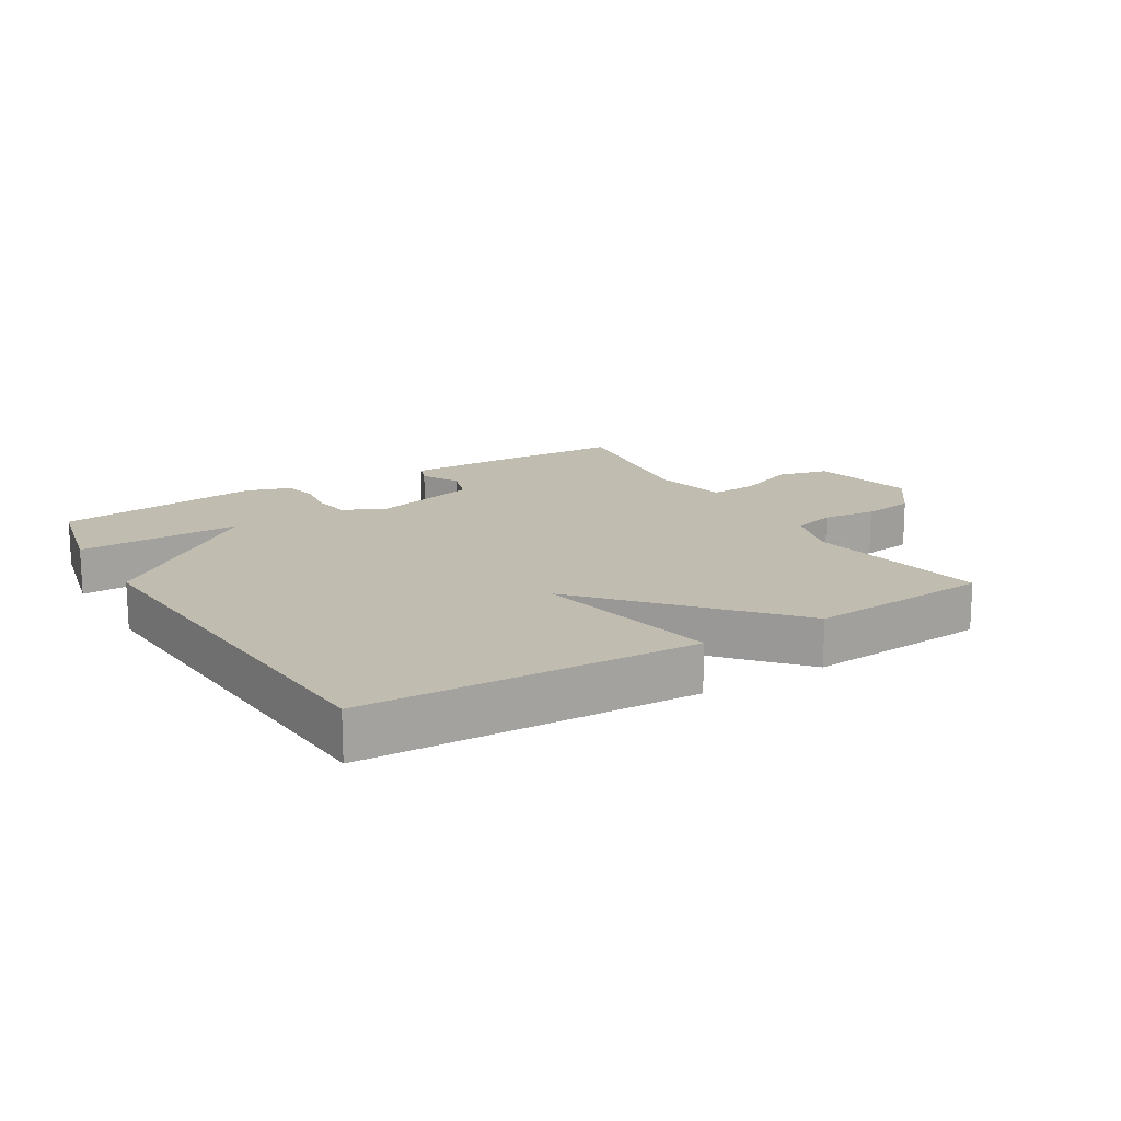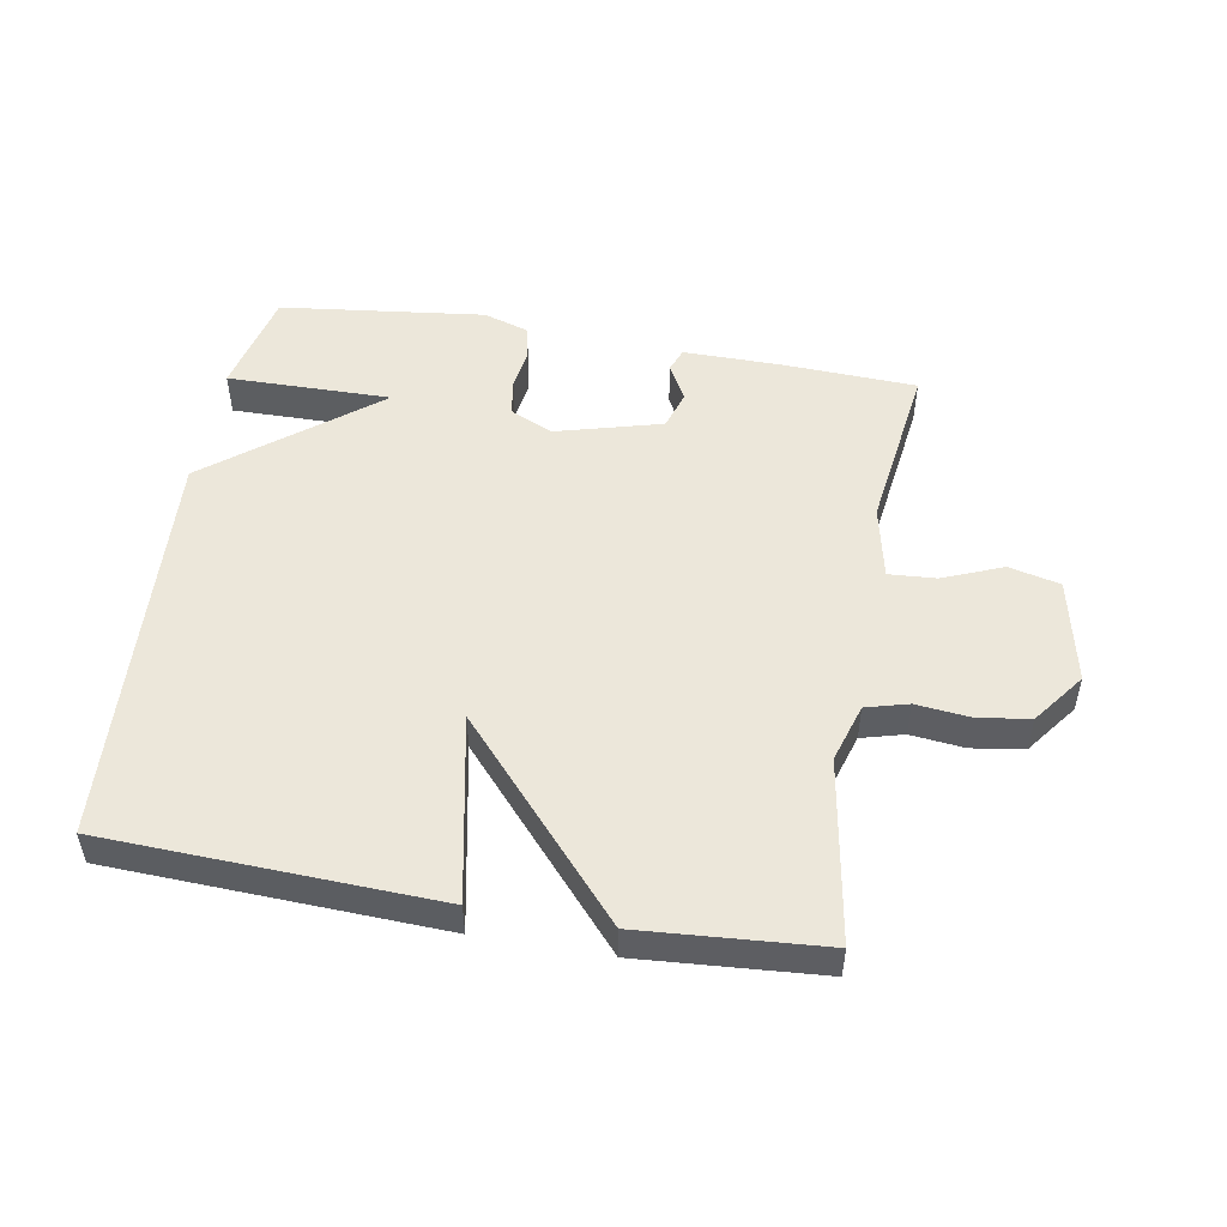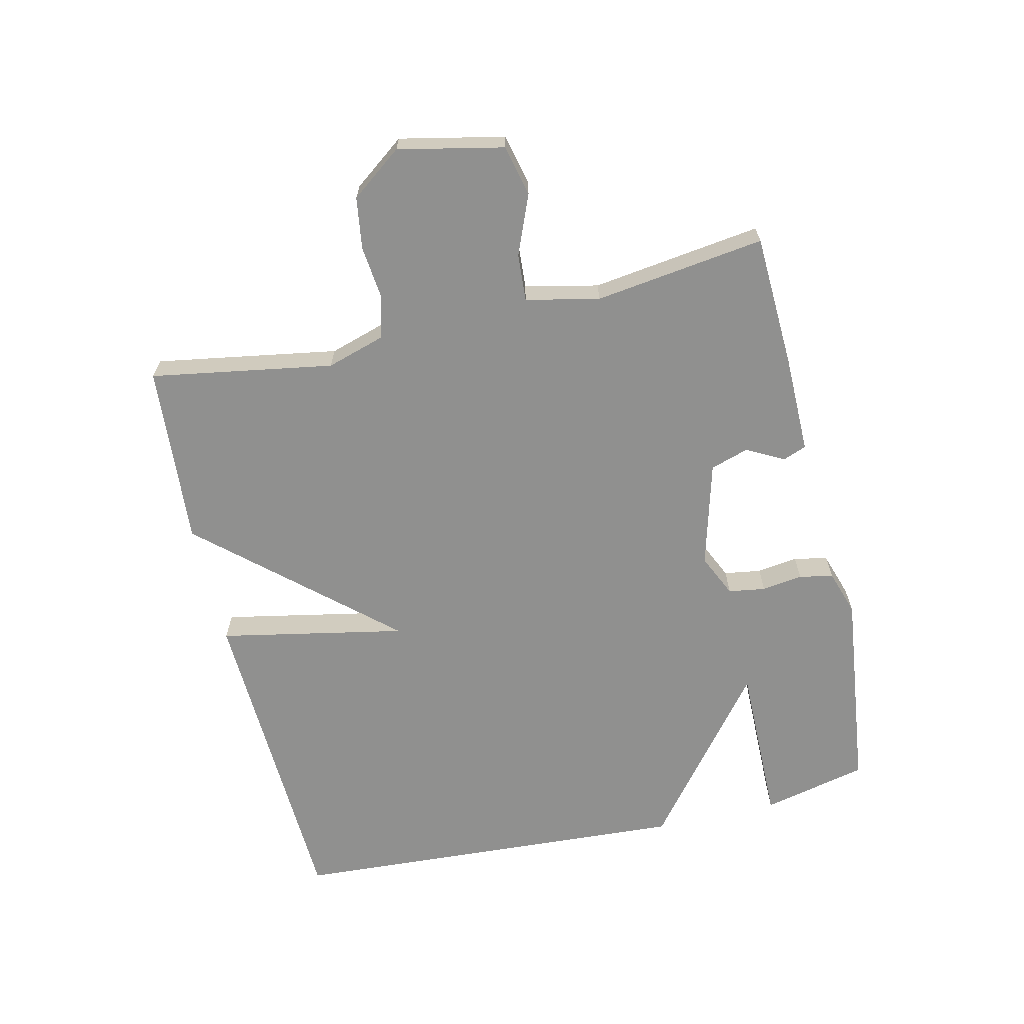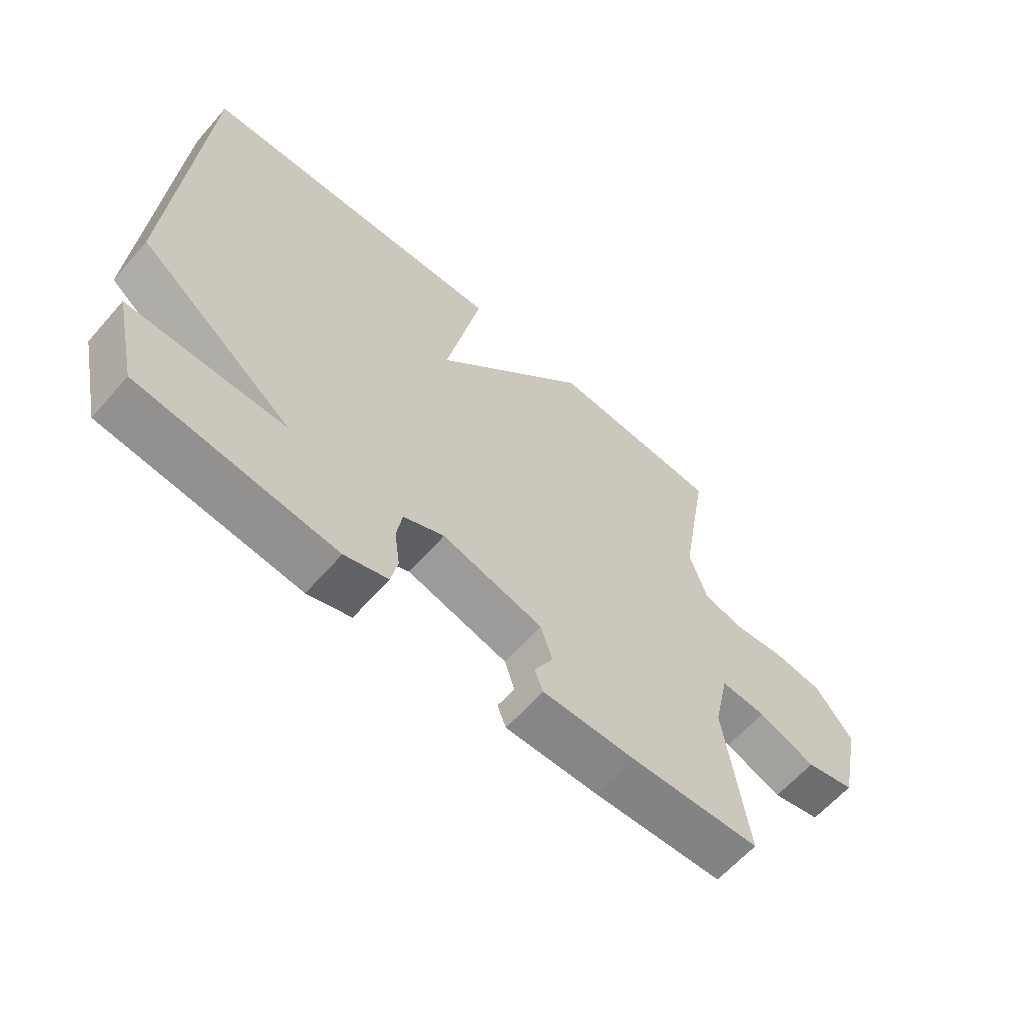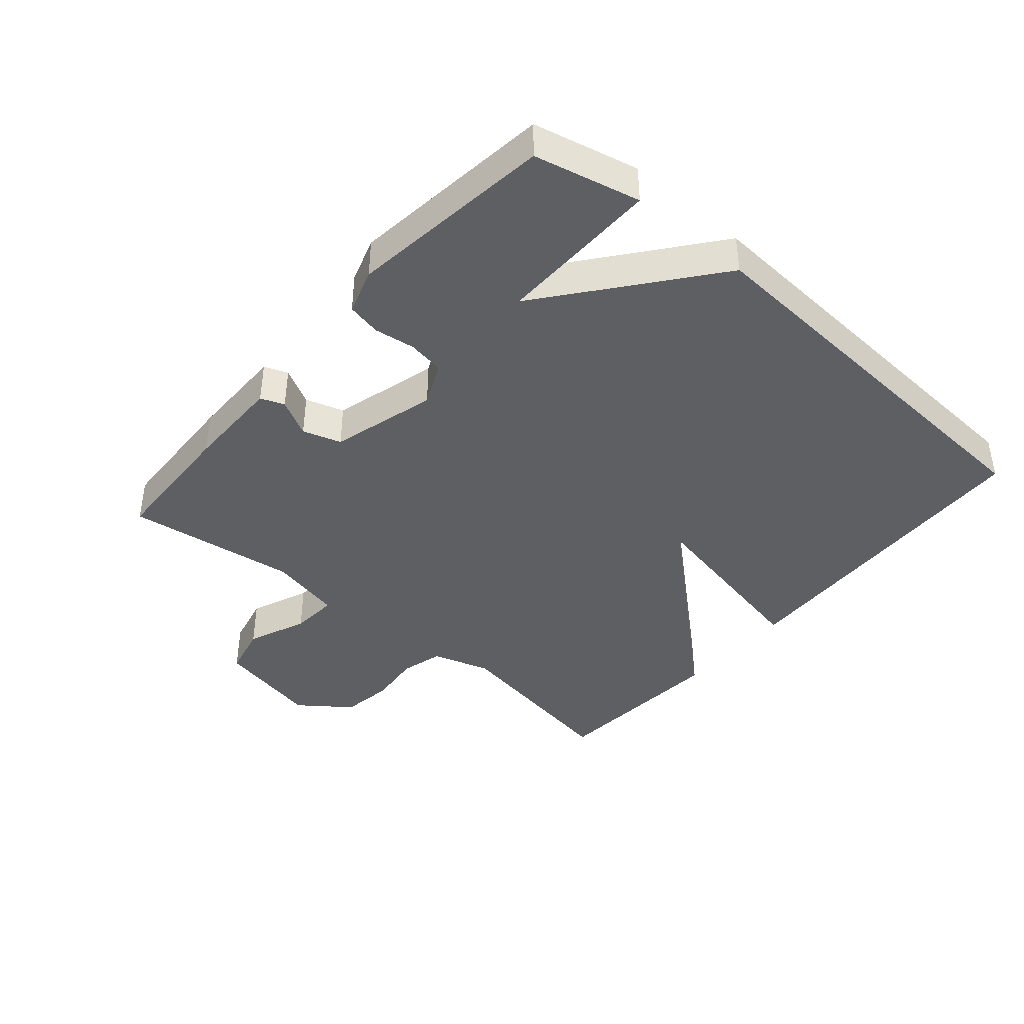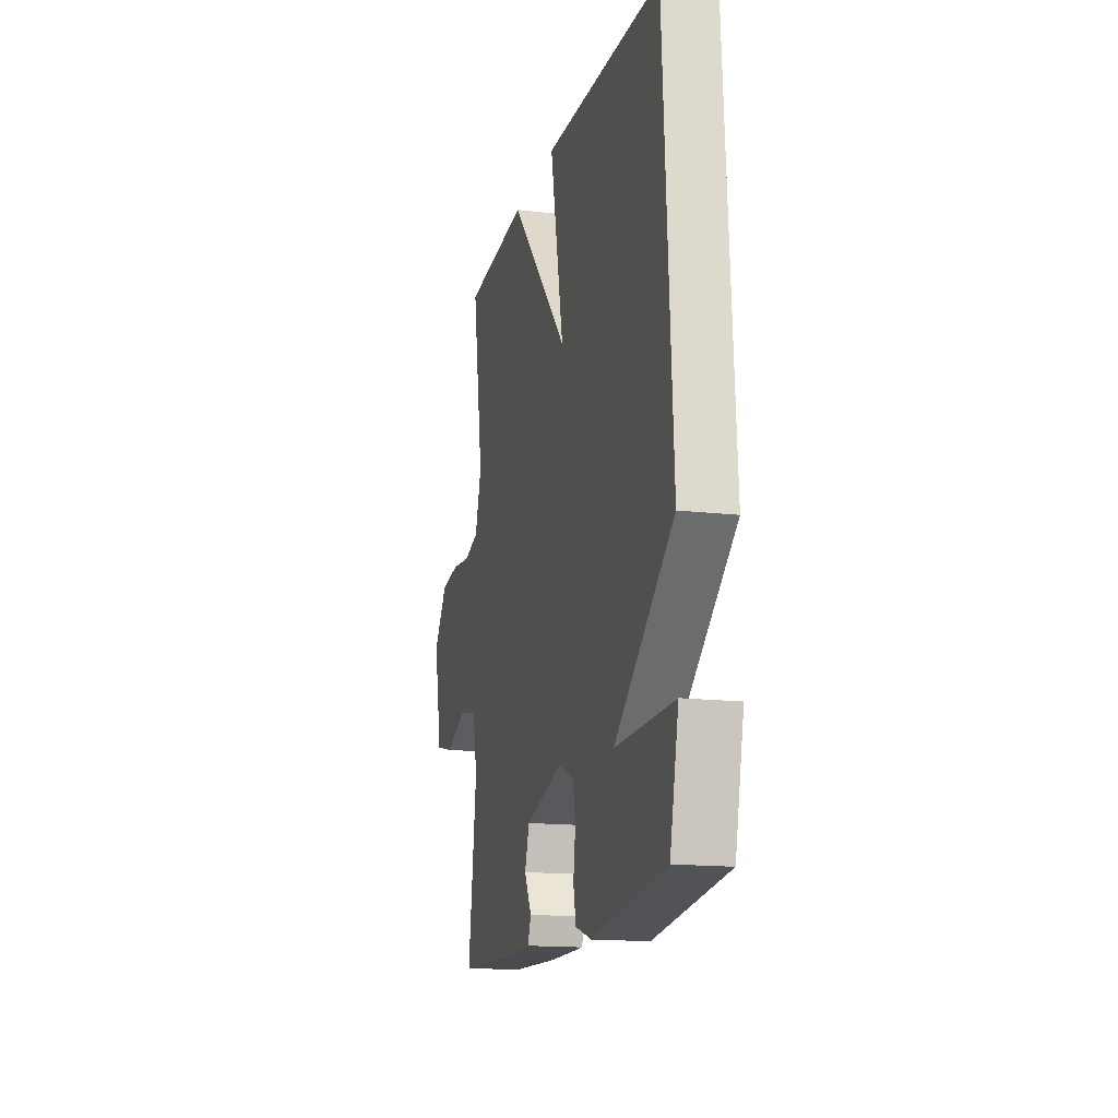
<metadata>
{"format":"obj","ext":"obj","renderer":"f3d","projection":"perspective","resolution":1024,"background":"white","views":[{"elev":16.3,"azim":-31.3,"up":"+Y"},{"elev":50.8,"azim":9.9,"up":"+Y"},{"elev":-65.6,"azim":103.1,"up":"+Y"},{"elev":-62.4,"azim":-41.2,"up":"+Z"},{"elev":-40.9,"azim":-130.7,"up":"+Y"},{"elev":-15.5,"azim":-103.8,"up":"+Z"}]}
</metadata>
<code>
v 0.5 0.07 -0.5
v 0.29 0.07 -0.509
v 0.137 0.07 -0.51
v 0.123 0.07 -0.473
v 0.154 0.07 -0.415
v 0.135 0.07 -0.355
v -0.03 0.07 -0.31
v -0.097 0.07 -0.341
v -0.106 0.07 -0.399
v -0.097 0.07 -0.463
v -0.108 0.07 -0.516
v -0.179 0.07 -0.539
v -0.5 0.07 -0.5
v -0.538 0.07 -0.335
v -0.282 0.07 -0.338
v -0.538 0.07 -0.135
v -0.5 0.07 0.5
v 0.015 0.07 0.521
v -0.043 0.07 0.229
v 0.215 0.07 0.521
v 0.5 0.07 0.5
v 0.452 0.07 0.214
v 0.48 0.07 0.123
v 0.546 0.07 0.105
v 0.63 0.07 0.114
v 0.711 0.07 0.102
v 0.771 0.07 0.022
v 0.736 0.07 -0.142
v 0.656 0.07 -0.161
v 0.563 0.07 -0.123
v 0.489 0.07 -0.118
v 0.464 0.07 -0.233
v 0.5 0 -0.5
v 0.29 0 -0.509
v 0.137 0 -0.51
v 0.123 0 -0.473
v 0.154 0 -0.415
v 0.135 0 -0.355
v -0.03 0 -0.31
v -0.097 0 -0.341
v -0.106 0 -0.399
v -0.097 0 -0.463
v -0.108 0 -0.516
v -0.179 0 -0.539
v -0.5 0 -0.5
v -0.538 0 -0.335
v -0.282 0 -0.338
v -0.538 0 -0.135
v -0.5 0 0.5
v 0.015 0 0.521
v -0.043 0 0.229
v 0.215 0 0.521
v 0.5 0 0.5
v 0.452 0 0.214
v 0.48 0 0.123
v 0.546 0 0.105
v 0.63 0 0.114
v 0.711 0 0.102
v 0.771 0 0.022
v 0.736 0 -0.142
v 0.656 0 -0.161
v 0.563 0 -0.123
v 0.489 0 -0.118
v 0.464 0 -0.233
f 28 29 30
f 27 28 30
f 26 27 30
f 25 26 30
f 24 25 30
f 23 24 30 31
f 22 23 31 32
f 19 20 21 22
f 17 18 19
f 16 17 19
f 15 16 19
f 15 19 22 32
f 13 14 15
f 12 13 15
f 11 12 15
f 10 11 15
f 9 10 15
f 8 9 15
f 7 8 15
f 3 4 5
f 2 3 5
f 1 2 5
f 32 1 5
f 32 5 6
f 7 15 32
f 6 7 32
f 62 61 60
f 62 60 59
f 62 59 58
f 62 58 57
f 62 57 56
f 63 62 56 55
f 64 63 55 54
f 54 53 52 51
f 51 50 49
f 51 49 48
f 51 48 47
f 64 54 51 47
f 47 46 45
f 47 45 44
f 47 44 43
f 47 43 42
f 47 42 41
f 47 41 40
f 47 40 39
f 37 36 35
f 37 35 34
f 37 34 33
f 37 33 64
f 38 37 64
f 64 47 39
f 64 39 38
f 1 33 34 2
f 2 34 35 3
f 3 35 36 4
f 4 36 37 5
f 5 37 38 6
f 6 38 39 7
f 7 39 40 8
f 8 40 41 9
f 9 41 42 10
f 10 42 43 11
f 11 43 44 12
f 12 44 45 13
f 13 45 46 14
f 14 46 47 15
f 15 47 48 16
f 16 48 49 17
f 17 49 50 18
f 18 50 51 19
f 19 51 52 20
f 20 52 53 21
f 21 53 54 22
f 22 54 55 23
f 23 55 56 24
f 24 56 57 25
f 25 57 58 26
f 26 58 59 27
f 27 59 60 28
f 28 60 61 29
f 29 61 62 30
f 30 62 63 31
f 31 63 64 32
f 32 64 33 1

</code>
